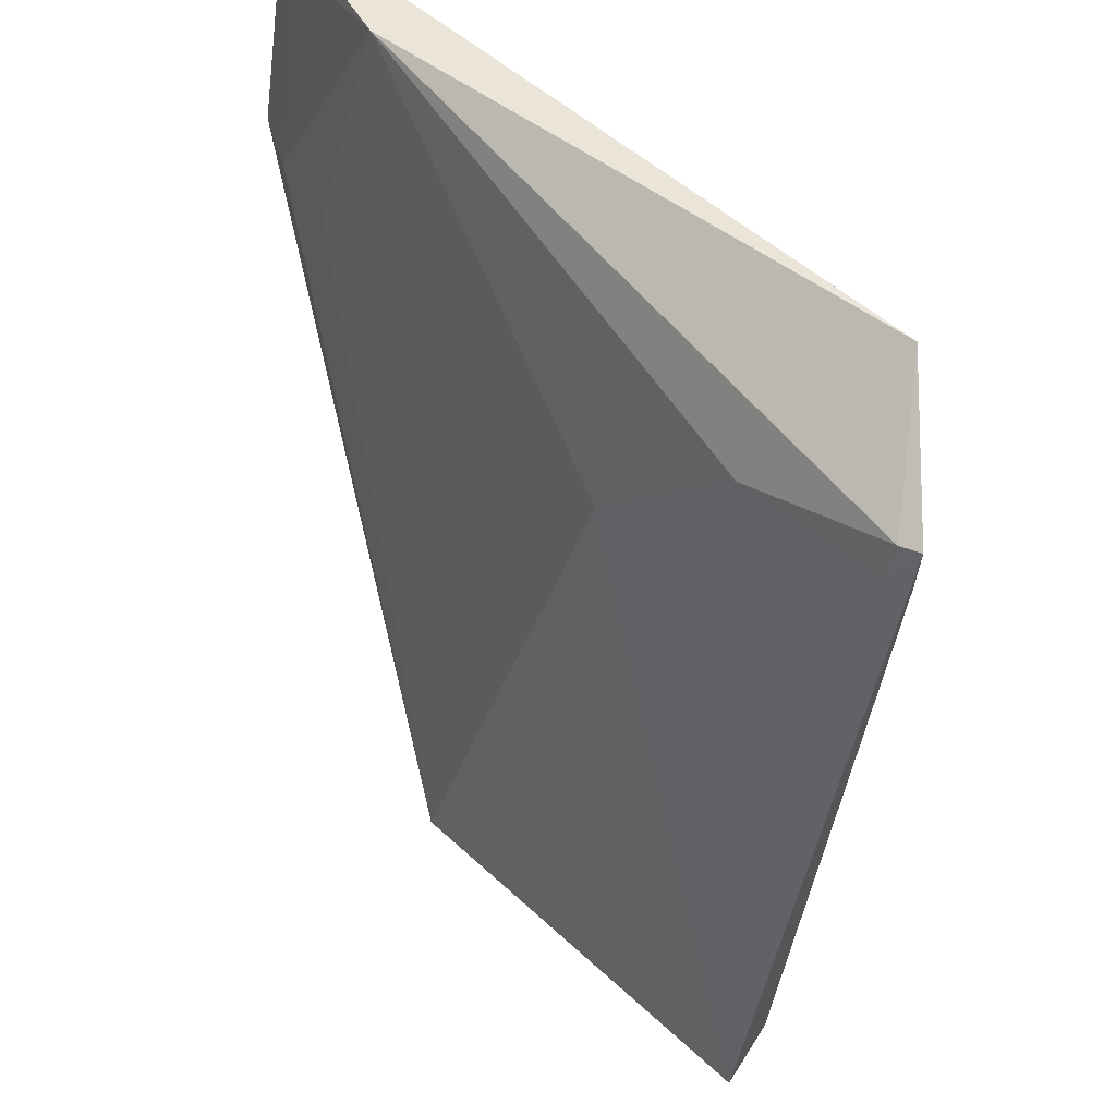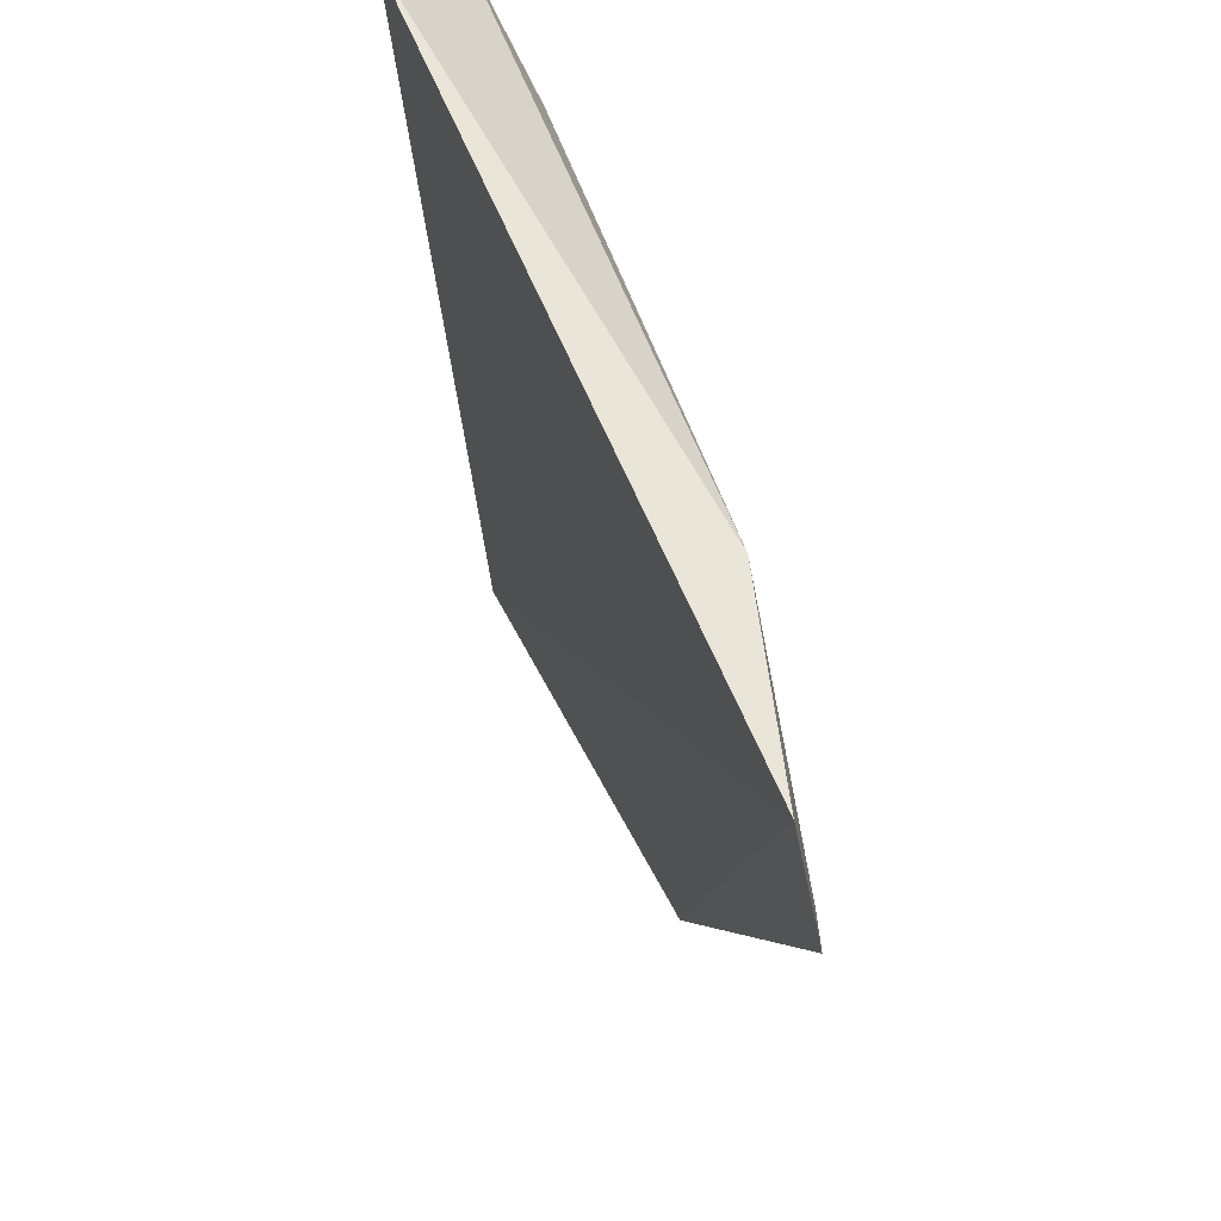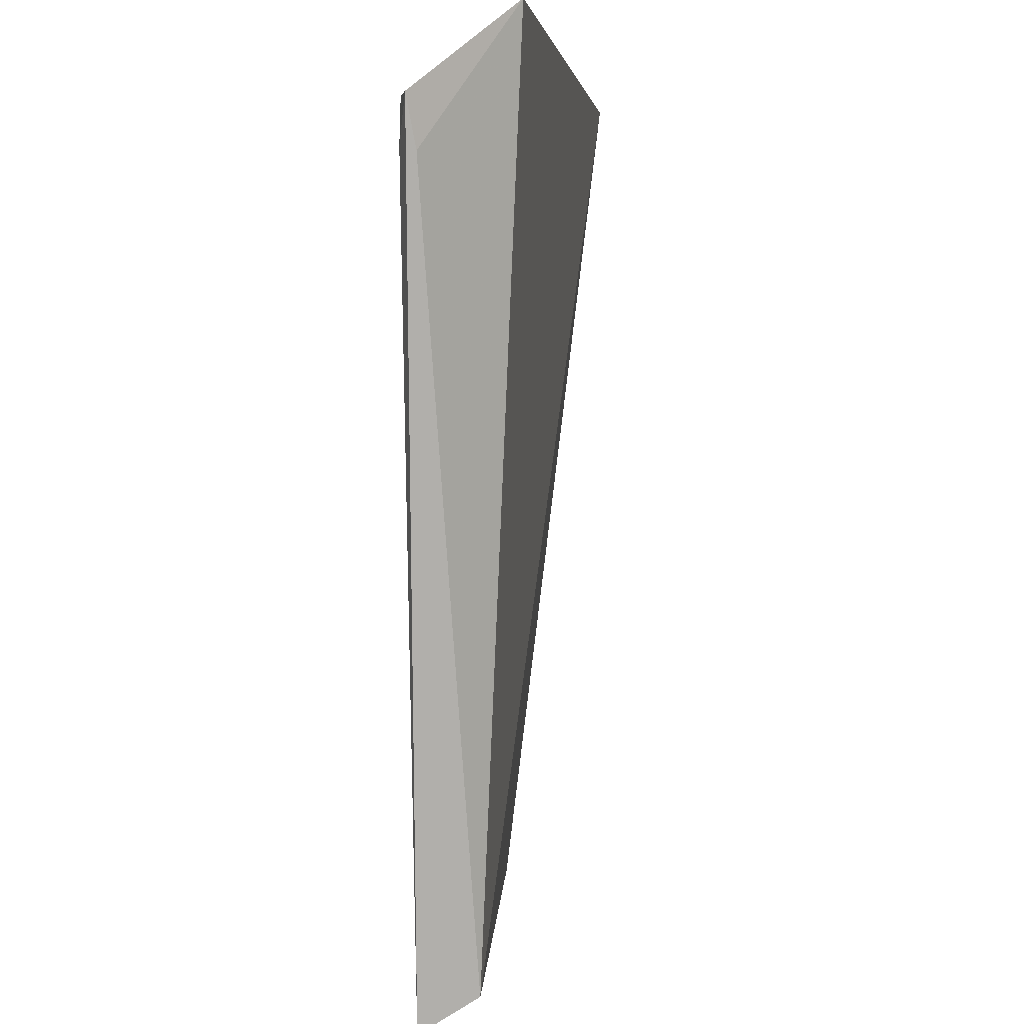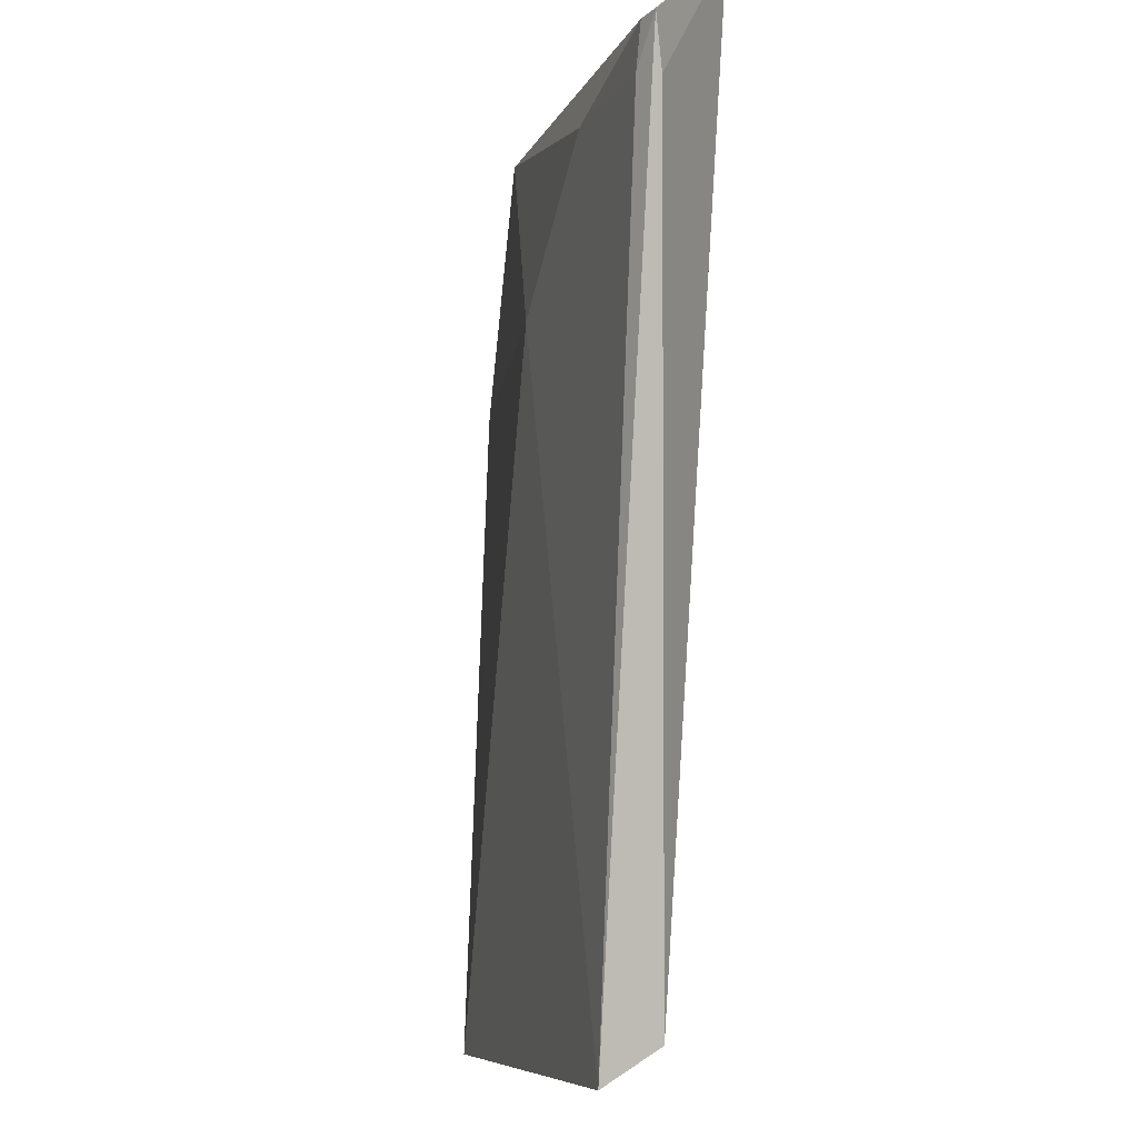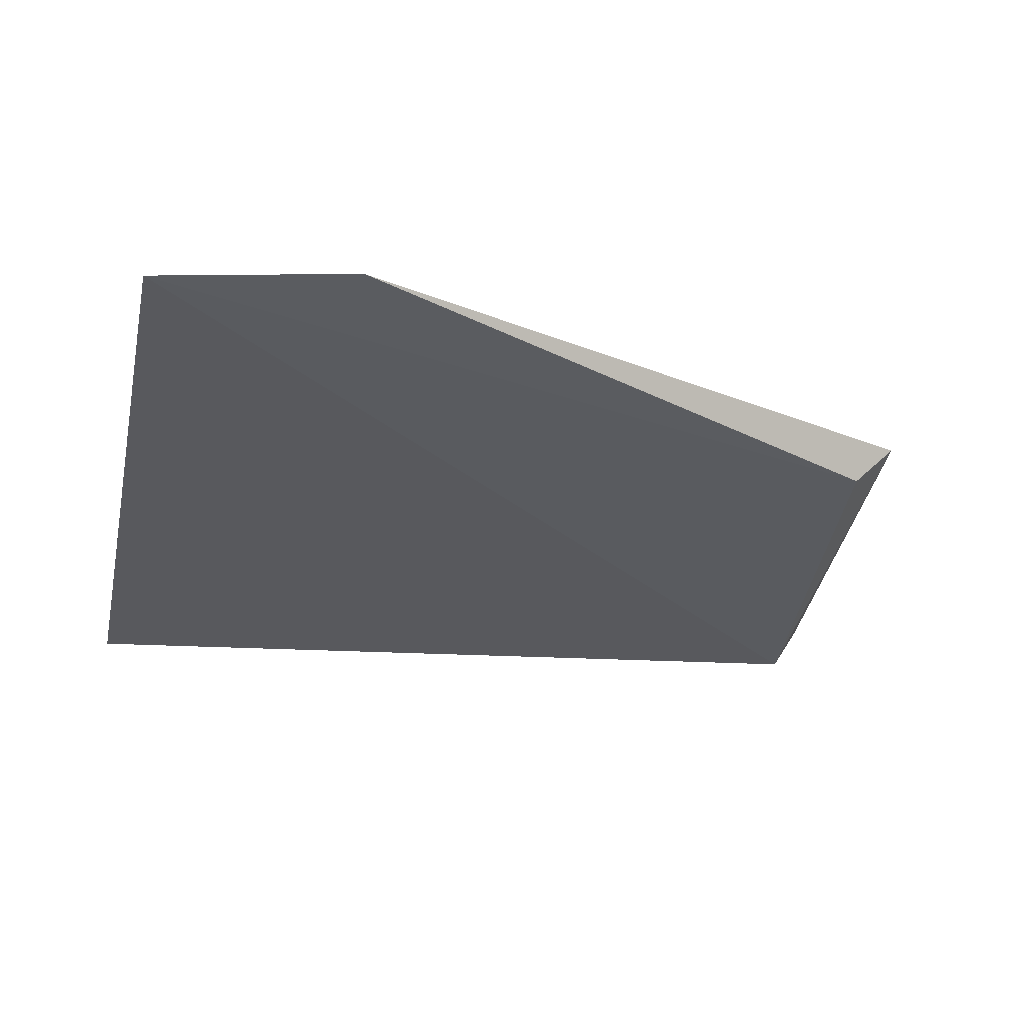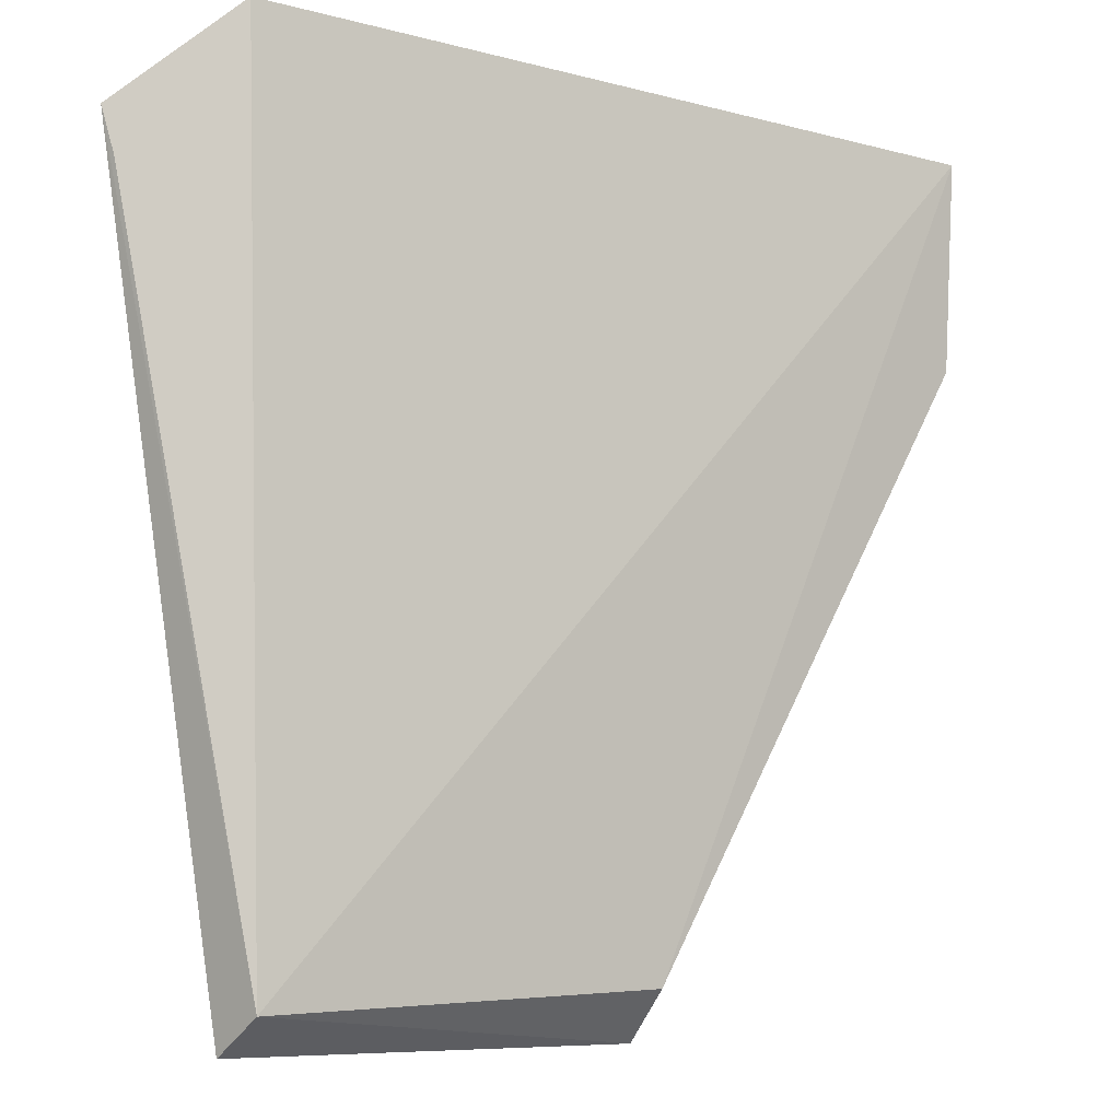
<metadata>
{"format":"obj","ext":"obj","renderer":"f3d","projection":"perspective","resolution":1024,"background":"white","views":[{"elev":44.7,"azim":-133.6,"up":"+Z"},{"elev":59.0,"azim":65.2,"up":"+Z"},{"elev":2.3,"azim":-86.0,"up":"+Z"},{"elev":-9.0,"azim":-105.7,"up":"+Z"},{"elev":-33.6,"azim":78.3,"up":"+Y"},{"elev":-11.8,"azim":-34.6,"up":"+Z"}]}
</metadata>
<code>
v 0.0993 0.03269 0.09005
v 0.1001 0.03477 0.07514
v 0.04927 0.04261 0.08101
v 0.04668 0.04231 0.02599
v 0.0472 0.03836 0.02837
v 0.07722 0.04245 0.0274
v 0.08572 0.03705 0.09004
v 0.07721 0.03887 0.03082
v 0.04358 0.03542 0.09027
v 0.05981 0.043 0.07195
v 0.09647 0.03399 0.08817
v 0.09145 0.03738 0.07288
v 0.03677 0.04186 0.08386
v 0.03864 0.04242 0.08086
v 0.09711 0.036 0.07347
v 0.03751 0.04127 0.08049
v 0.03816 0.04227 0.08373
f 6 5 4
f 8 2 1
f 8 1 5
f 8 6 2
f 8 5 6
f 9 5 1
f 9 1 7
f 10 6 4
f 10 3 7
f 11 7 1
f 11 1 2
f 12 10 7
f 12 6 10
f 13 4 5
f 14 10 4
f 14 3 10
f 14 4 13
f 15 11 2
f 15 7 11
f 15 12 7
f 15 2 6
f 15 6 12
f 16 13 5
f 16 5 9
f 16 9 13
f 17 13 9
f 17 9 7
f 17 7 3
f 17 14 13
f 17 3 14

</code>
